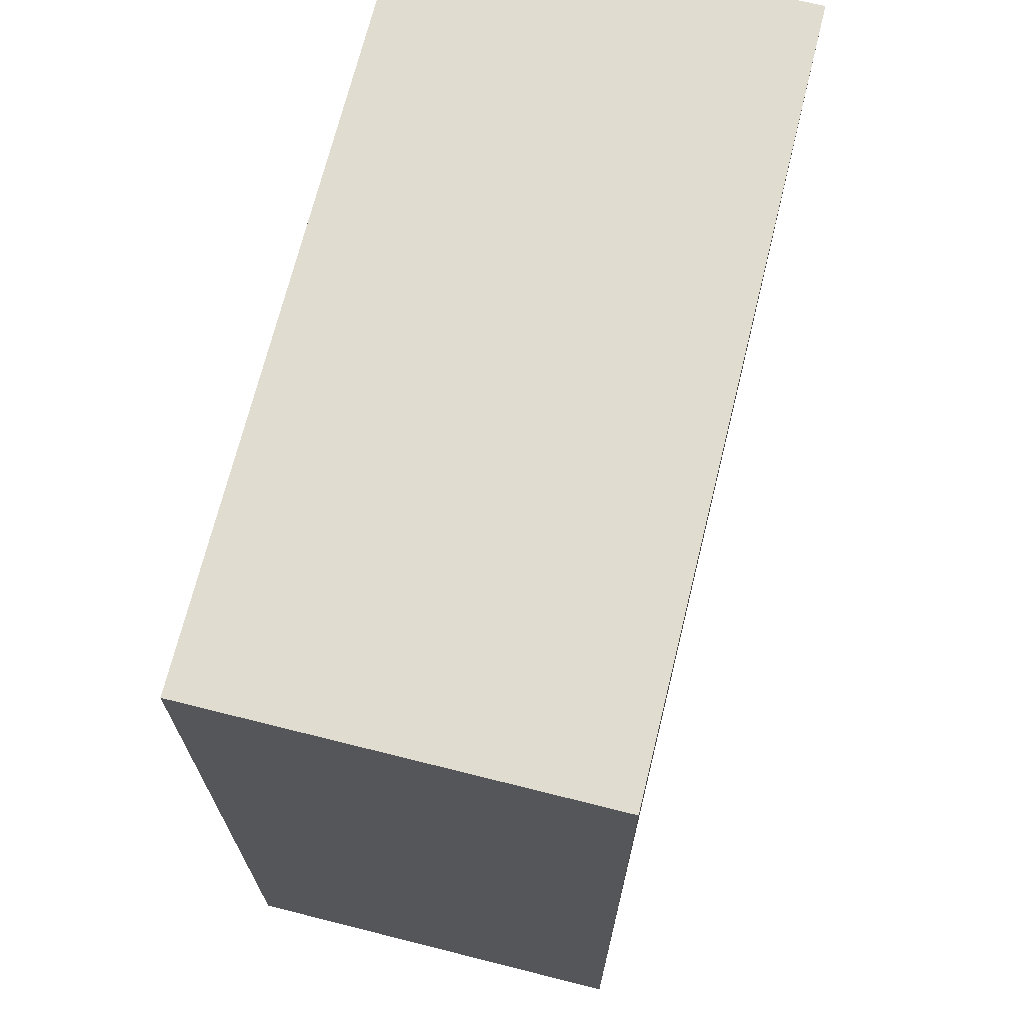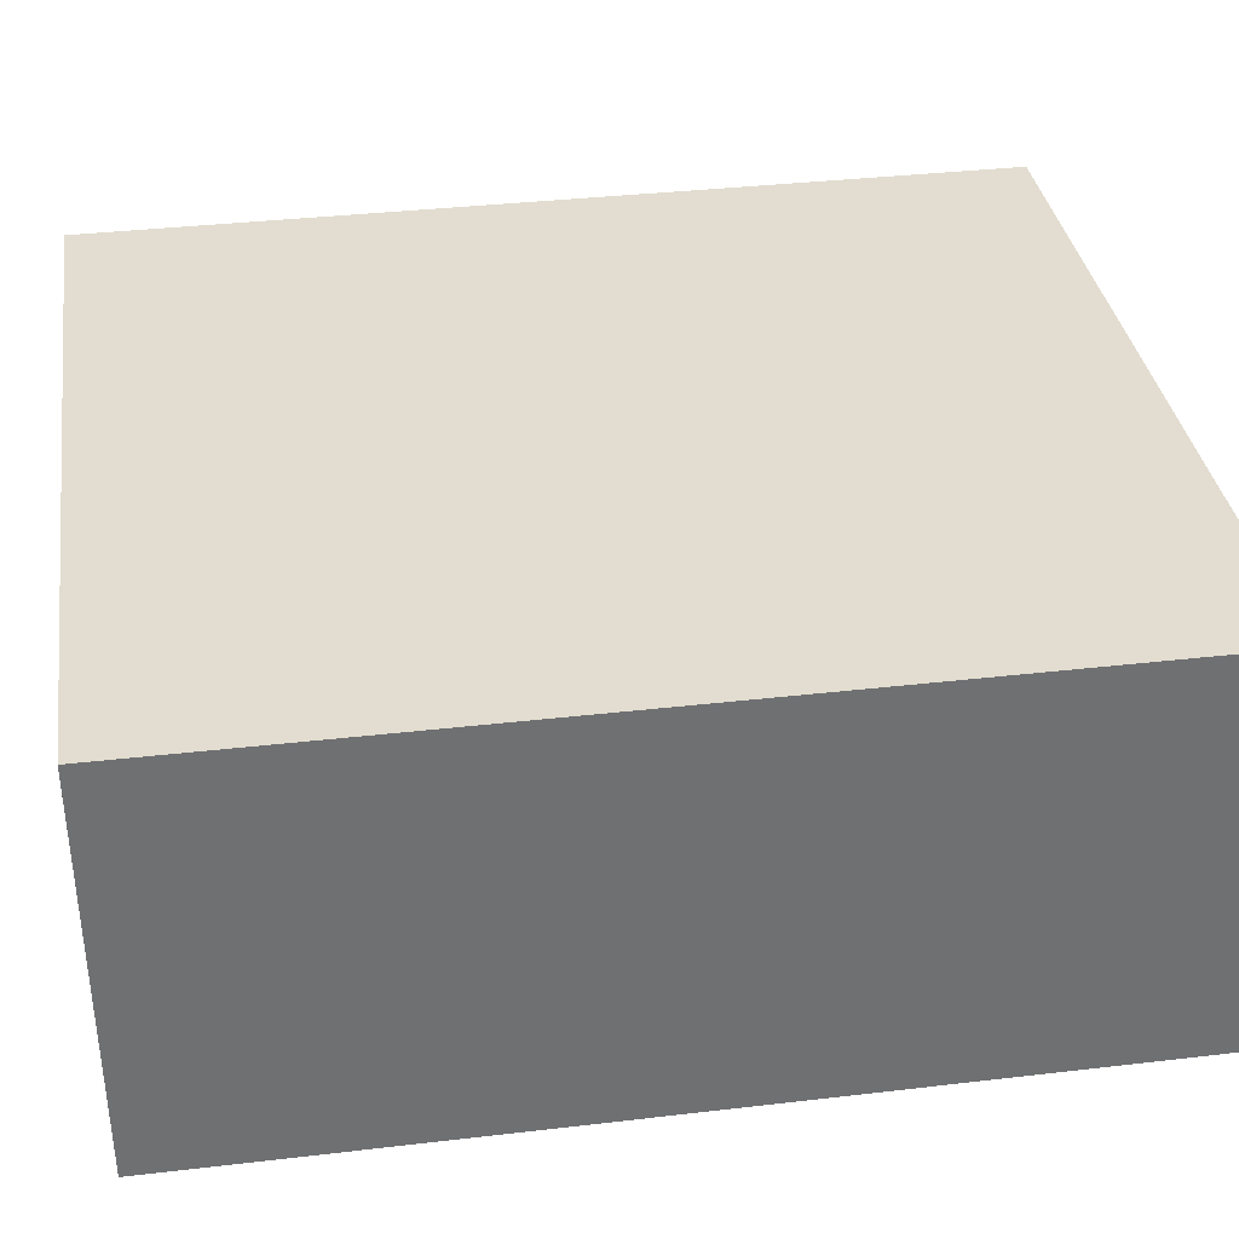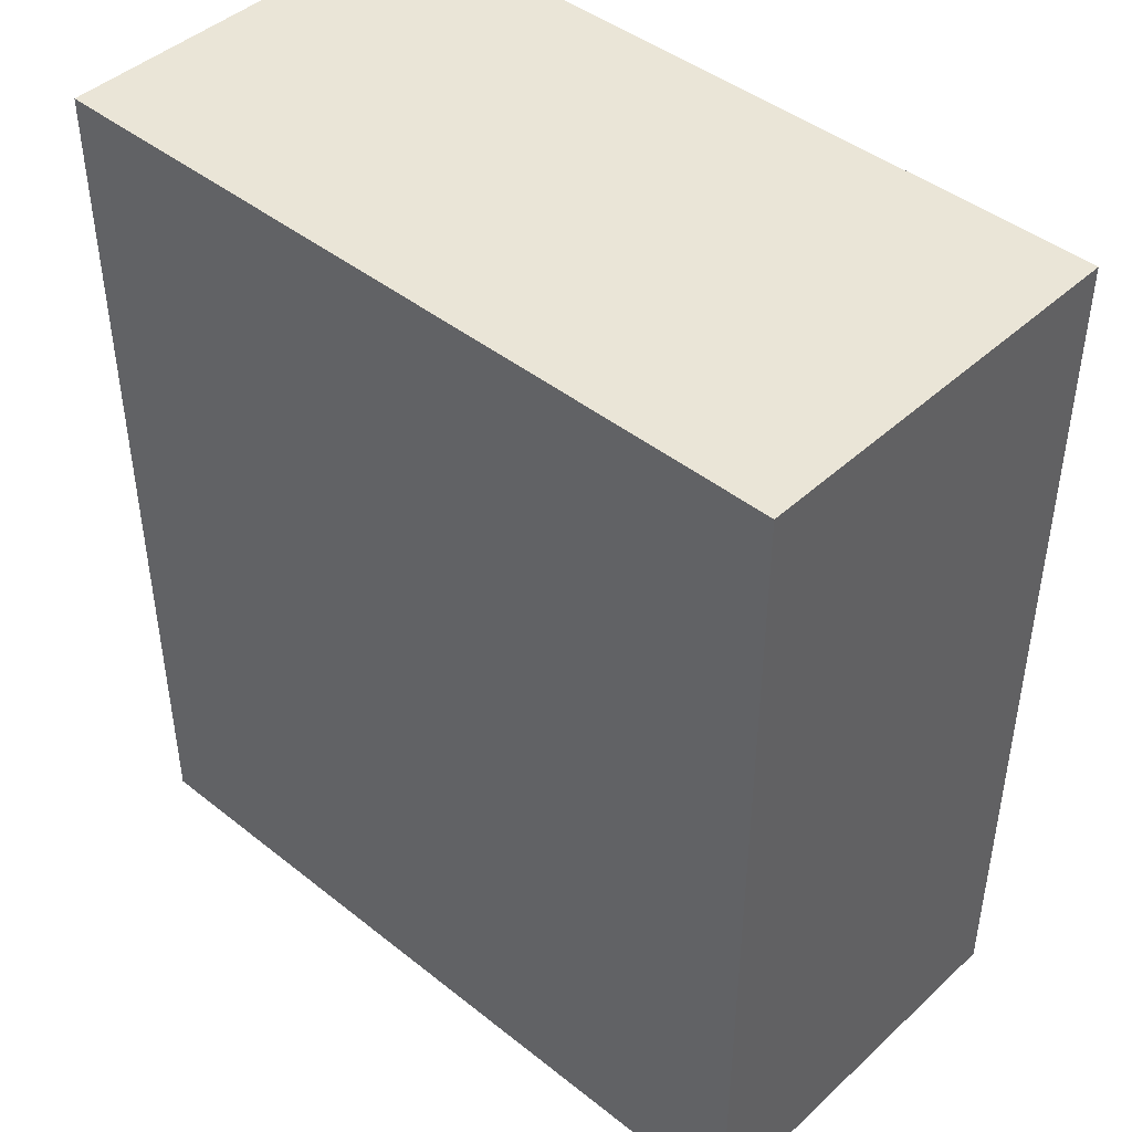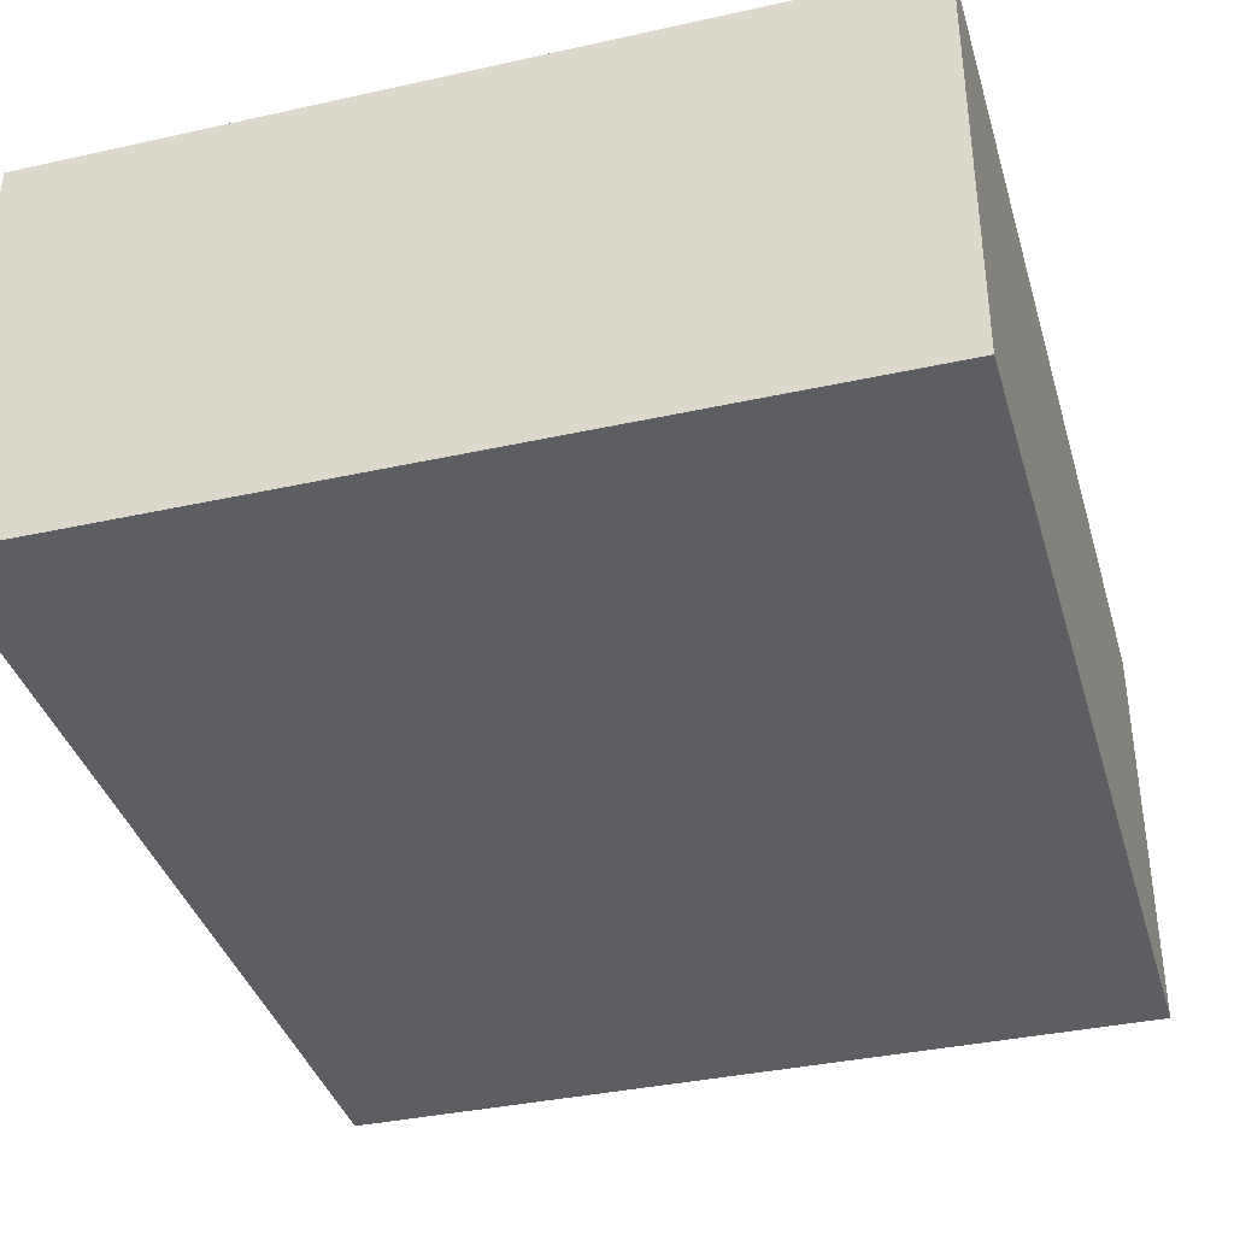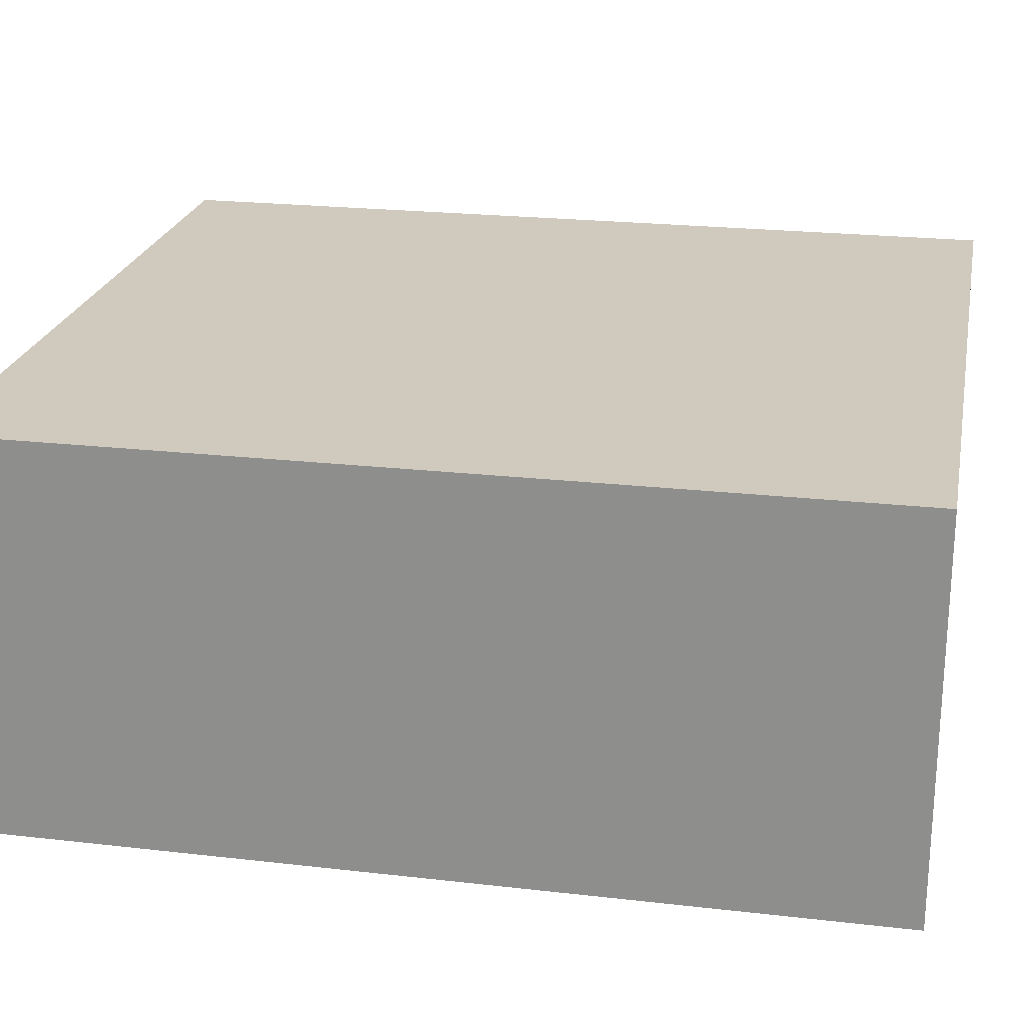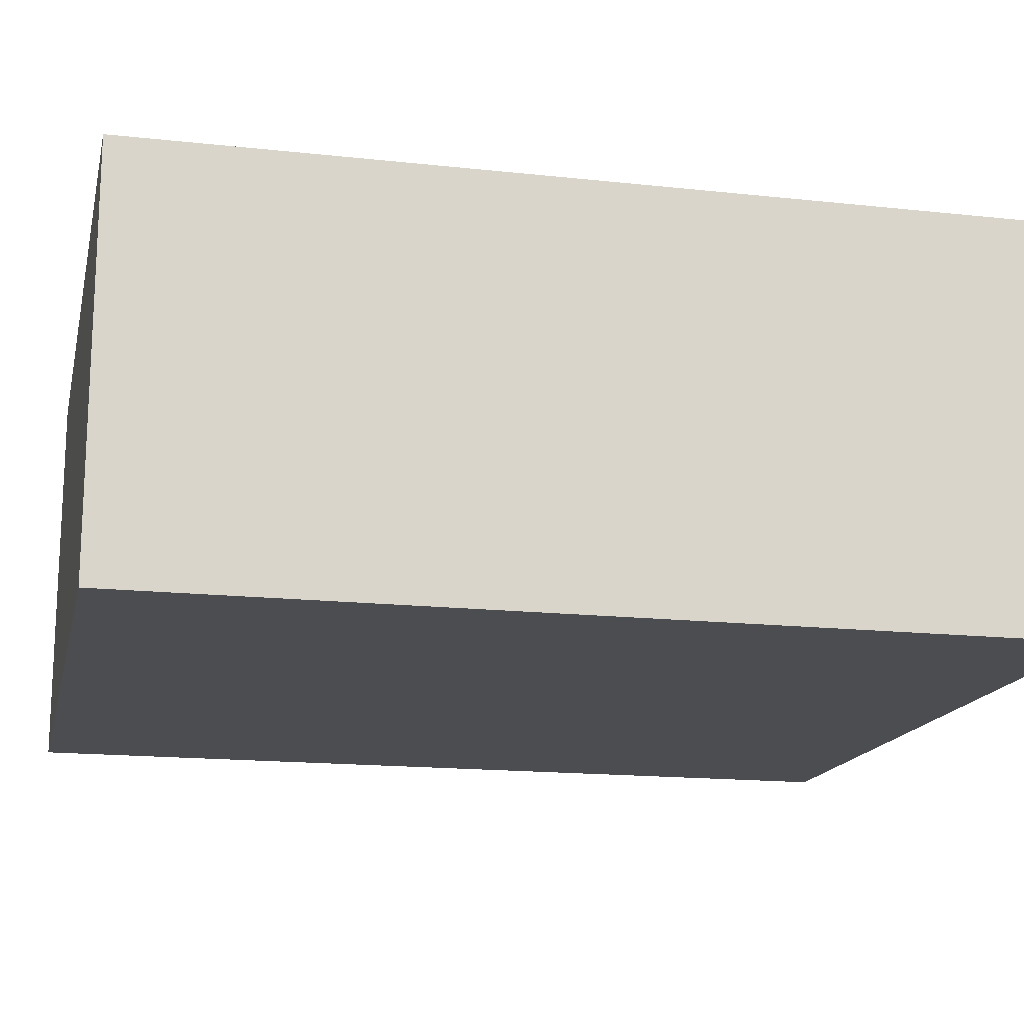
<metadata>
{"format":"obj","ext":"obj","renderer":"f3d","projection":"perspective","resolution":1024,"background":"white","views":[{"elev":69.5,"azim":-75.6,"up":"+Y"},{"elev":35.9,"azim":-98.7,"up":"+Z"},{"elev":44.2,"azim":43.4,"up":"+Y"},{"elev":-38.5,"azim":16.1,"up":"+Z"},{"elev":22.5,"azim":101.2,"up":"+Z"},{"elev":-16.5,"azim":77.5,"up":"+Z"}]}
</metadata>
<code>
v  0.019 9 4.051
v  7.874 -2.432e-16 3.972
v  7.874 9 3.972
v  0.019 -2.481e-16 4.051
v  0 9 5.511e-16
v  0 0 0
v  7.855 9 -0.08
v  7.855 4.899e-18 -0.08
g defaultobject
f 1 2 3
f 2 1 4
f 5 4 1
f 4 5 6
f 3 5 1
f 5 3 7
f 3 8 7
f 8 3 2
f 7 6 5
f 6 7 8
f 6 2 4
f 2 6 8

</code>
